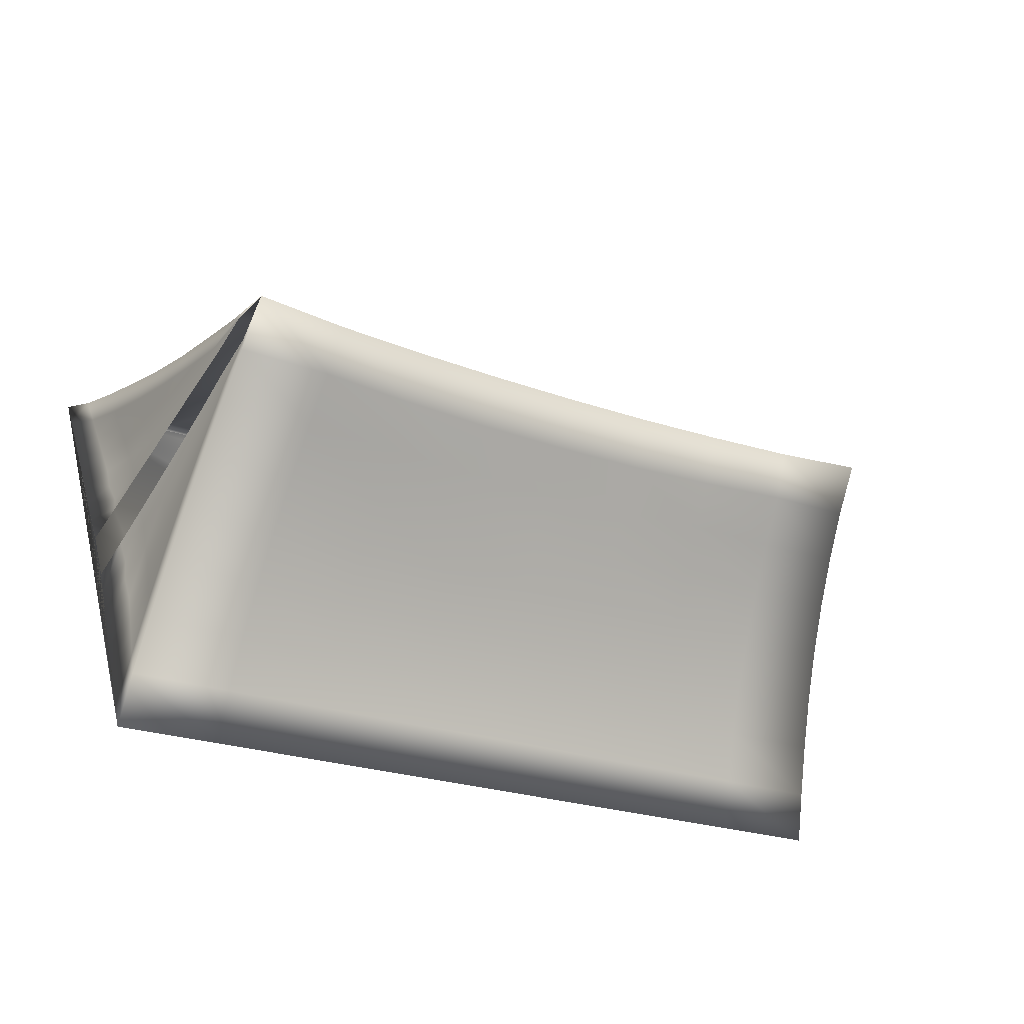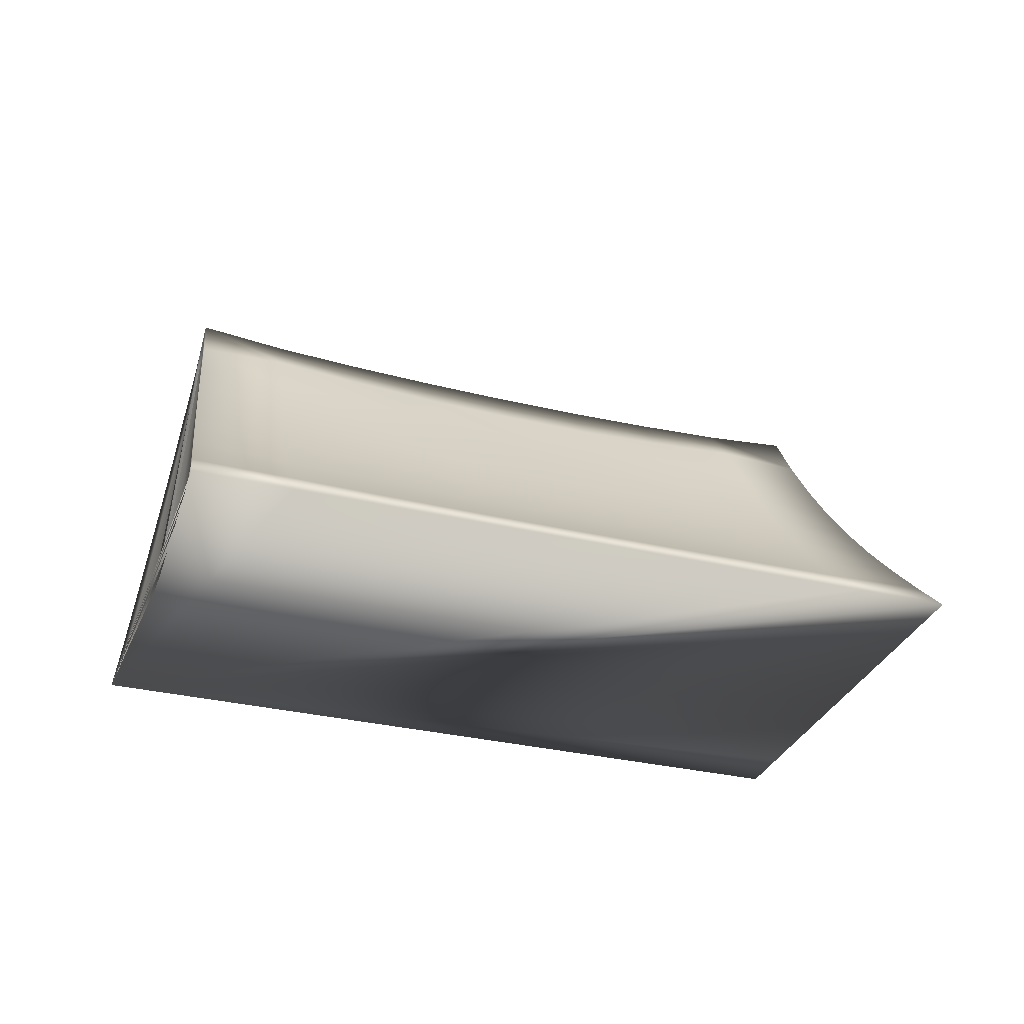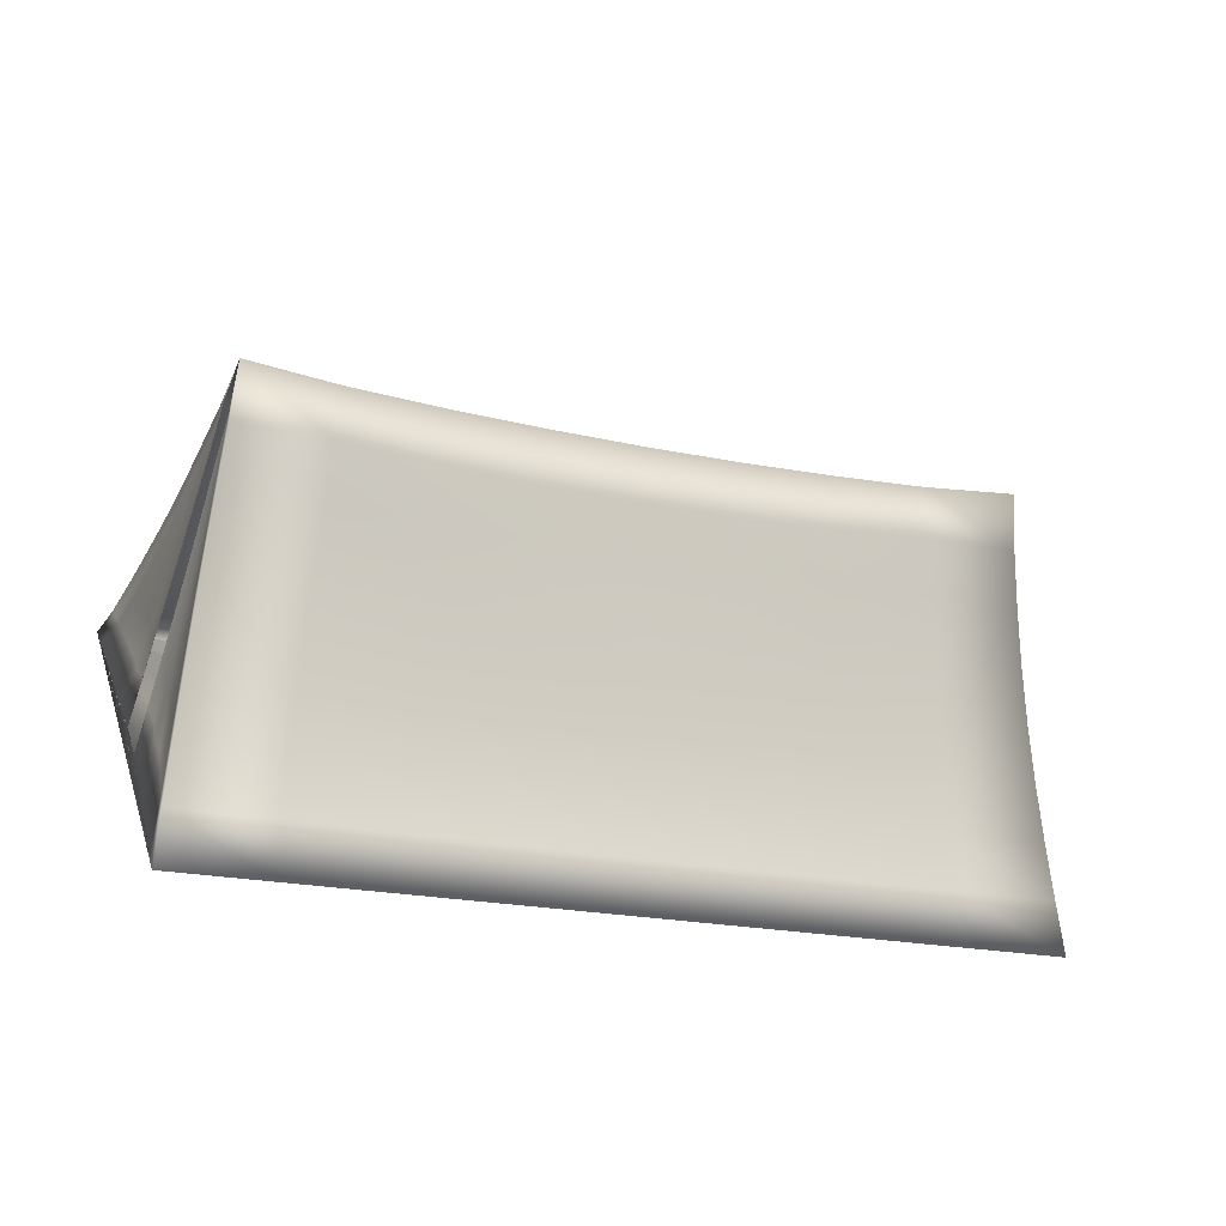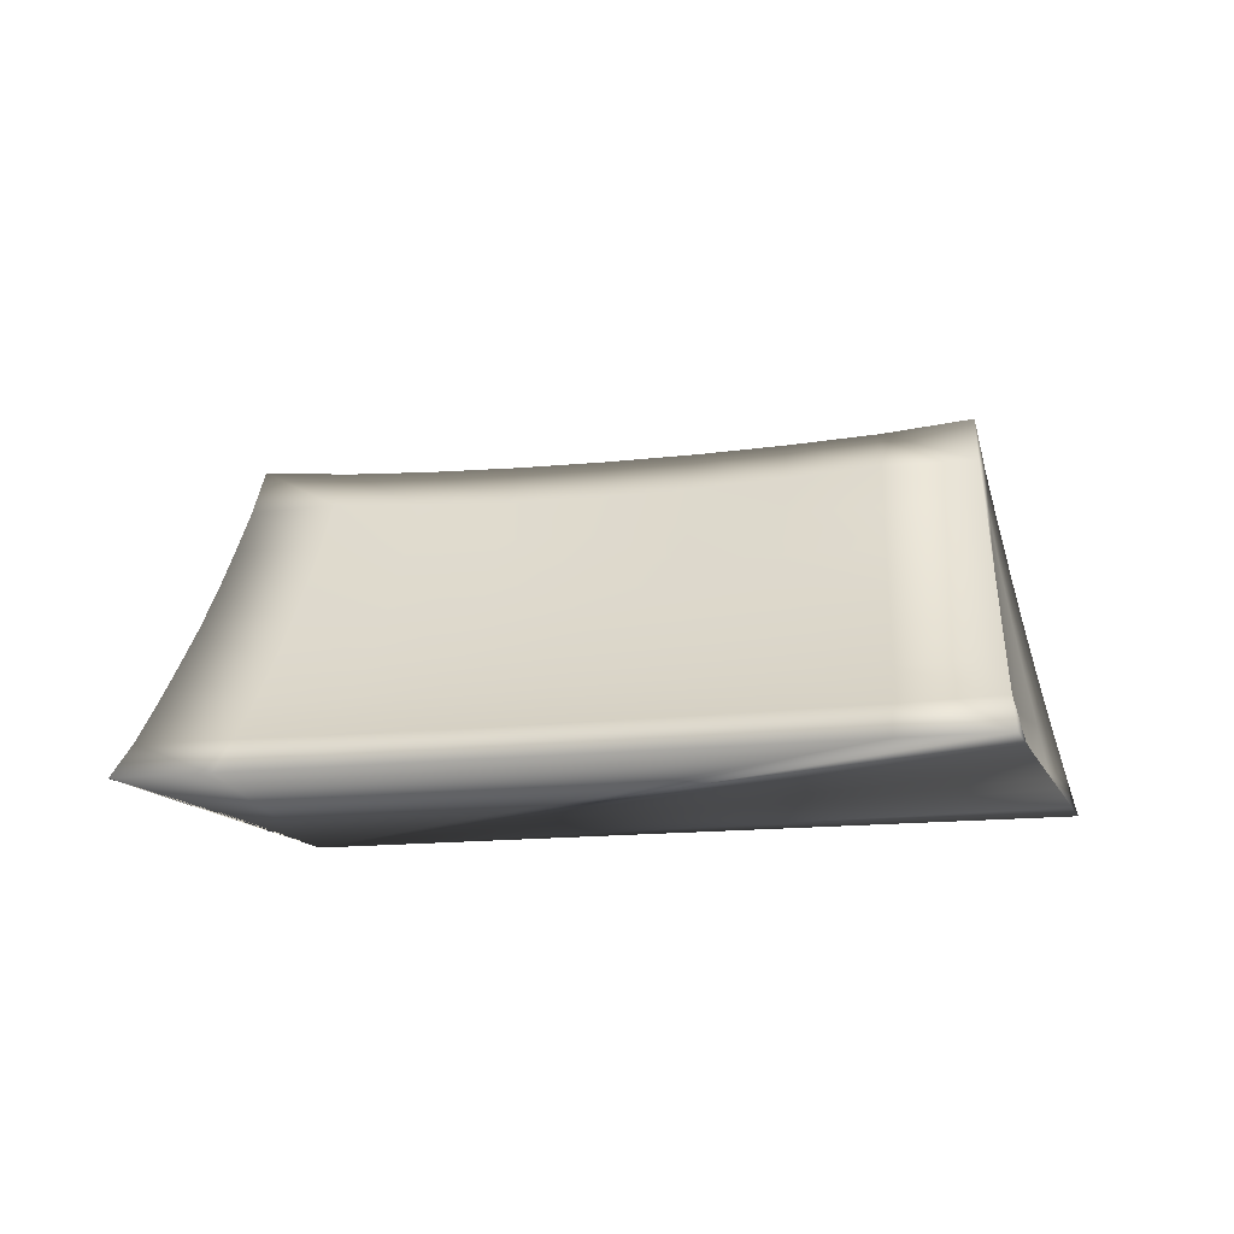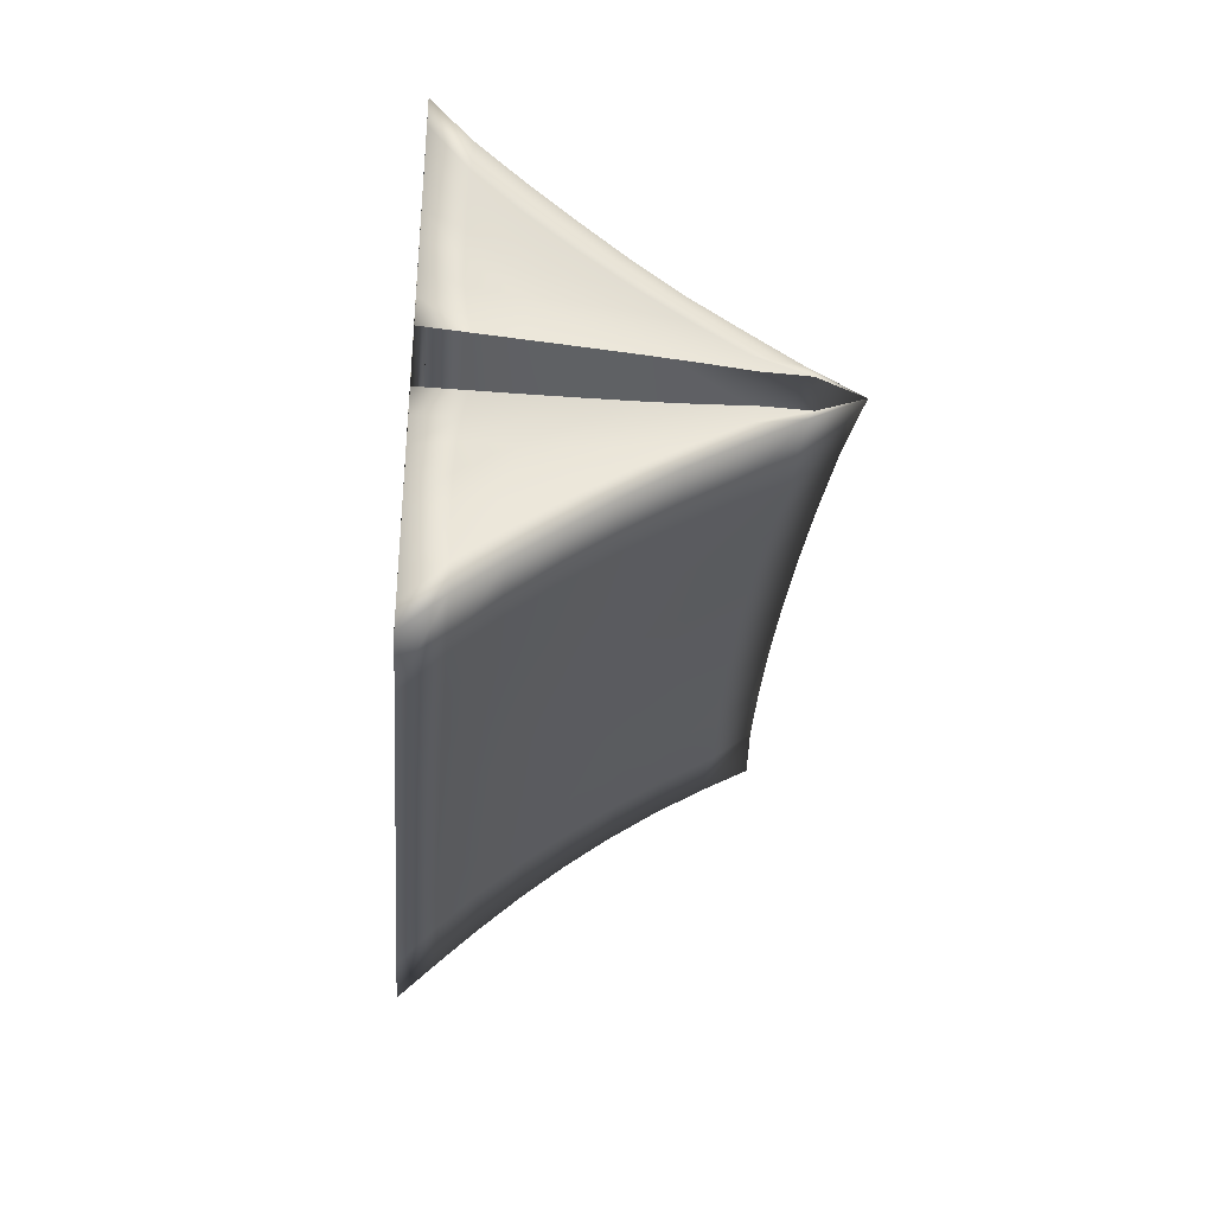
<metadata>
{"format":"obj","ext":"obj","renderer":"f3d","projection":"perspective","resolution":1024,"background":"white","views":[{"elev":-54.4,"azim":152.2,"up":"+Z"},{"elev":-31.9,"azim":177.1,"up":"+Y"},{"elev":-70.6,"azim":166.0,"up":"+Z"},{"elev":-13.3,"azim":-147.7,"up":"+Y"},{"elev":-43.1,"azim":85.8,"up":"+Z"}]}
</metadata>
<code>
o Plane_Plane.002
v 1.485 0 1.635
v 0.6996 0 -1.122
v -3.217 0 2.974
v -4.002 0 0.2178
v 0.9013 2.117 0.3107
v -3.28 2.067 1.502
v 1.093 0 0.4265
v 1.003 0 0.1113
v -0.8658 0 2.305
v 0.8166 0.9958 -0.3269
v -1.651 0 -0.4522
v -3.266 0.9632 2.15
v 1.165 0.9949 0.8965
v -3.61 0.9632 0.945
v -1.188 1.999 0.9058
v 1.289 0 1.031
v 0.8513 0 -0.5054
v 1.002 1.065 0.4135
v 0.9329 1.065 0.1704
v -3.61 0 1.596
v -1.051 0.9685 1.52
v -1.396 0.9685 0.3122
v 0.3097 0 1.97
v 0.7621 0.4764 -0.7071
v -2.827 0 -0.1172
v -3.244 0.4648 2.551
v 1.025 1.544 0.5875
v -3.434 1.499 1.249
v -2.235 2.006 1.204
v 1.191 0 0.7285
v 0.9272 0 -0.197
v 1.046 0.532 0.4216
v 0.966 0.532 0.1399
v -3.806 0 0.907
v 1.048 0 0.2689
v -2.041 0 2.64
v 0.8606 1.544 0.01112
v -0.4759 0 -0.7871
v -3.278 1.498 1.798
v 1.319 0.4754 1.248
v -3.802 0.4648 0.5923
v -0.1419 2.031 0.6082
v 1.387 0 1.333
v 0.7755 0 -0.8137
v 0.9584 1.598 0.3924
v 0.9072 1.597 0.2121
v -3.413 0 2.285
v -3.36 0.3943 1.878
v -3.395 0.93 1.535
v -3.547 0.3942 1.225
v 0.8764 0.4852 -0.1036
v 0.813 0.468 -0.3951
v 0.8613 1.015 -0.05855
v 1.098 0.4847 0.6751
v 1.063 1.016 0.6477
v 1.197 0.4669 0.9553
v -2.16 0.9659 1.84
v 0.05808 0.9778 1.207
v -0.9674 0.4508 1.882
v -1.122 1.476 1.206
v -2.506 0.9655 0.6257
v -0.2877 0.9781 -0.006374
v -1.29 1.476 0.6165
v -1.515 0.4508 -0.03987
v -0.3733 0.4574 -0.3683
v -0.2119 1.53 0.3087
v -2.368 1.511 0.9251
v -0.04368 1.53 0.8993
v 0.176 0.4571 1.559
v -2.109 0.4531 2.214
v -2.201 1.511 1.512
v -2.659 0.4529 0.2804
v 0.8974 0 1.802
v 0.7324 0.2247 -0.9075
v -3.415 0 0.05031
v -3.23 0.2266 2.764
v 0.9576 1.827 0.4437
v -3.352 1.779 1.38
v -2.758 2.025 1.354
v 1.142 0 0.5775
v 0.9651 0 -0.04287
v 1.069 0.2659 0.4239
v 0.9842 0.2659 0.1258
v -3.904 0 0.5624
v 1.025 0 0.1901
v -1.454 0 2.472
v 0.8404 1.266 -0.1511
v -1.064 0 -0.6196
v -3.274 1.226 1.967
v 1.241 0.7332 1.07
v -3.704 0.7096 0.7737
v -0.665 2.01 0.7569
v 1.338 0 1.182
v 0.8134 0 -0.6596
v 0.9803 1.331 0.4049
v 0.9189 1.331 0.189
v -3.511 0 1.941
v -3.43 0.1212 1.729
v -3.49 0.9395 1.24
v -3.574 0.6768 1.08
v 0.9014 0.7699 0.04448
v 0.8137 0.7321 -0.3627
v 0.838 1.002 -0.1893
v 1.164 0.2131 0.835
v 1.111 1.002 0.7687
v 1.182 0.7312 0.9286
v -2.715 0.9653 2
v -0.4966 0.9701 1.361
v -0.9185 0.2112 2.087
v -1.088 1.224 1.36
v -3.062 0.965 0.7814
v -0.8402 0.9702 0.1553
v -1.242 1.737 0.7544
v -1.454 0.7048 0.1428
v -0.2781 0 2.137
v 0.7901 0.7342 -0.5145
v -2.239 0 -0.2847
v -3.256 0.7096 2.345
v 1.093 1.265 0.7344
v -3.52 1.226 1.104
v -1.712 1.997 1.055
v 1.24 0 0.8795
v 0.8892 0 -0.3512
v 1.024 0.7983 0.4184
v 0.949 0.7983 0.1549
v -3.708 0 1.252
v 1.07 0 0.3477
v -2.629 0 2.807
v 0.8788 1.827 0.1683
v 0.1119 0 -0.9546
v -3.277 1.779 1.644
v 1.399 0.2238 1.434
v -3.903 0.2266 0.4037
v 0.3808 2.062 0.4599
v 1.436 0 1.484
v 0.7375 0 -0.9679
v 0.9418 1.864 0.3961
v 0.8909 1.864 0.2167
v -3.315 0 2.63
v -3.307 0.6769 2.015
v -3.321 0.9396 1.835
v -3.527 0.1212 1.388
v 0.8471 0.2137 -0.2741
v 0.8151 0.2126 -0.4318
v 0.8903 1.035 0.06521
v 1.042 0.77 0.5371
v 1.021 1.035 0.5249
v 1.219 0.2122 0.9861
v -1.607 0.9647 1.677
v 0.6132 0.9846 1.051
v -1.011 0.7047 1.695
v -1.153 1.737 1.063
v -1.951 0.9646 0.4716
v 0.2663 0.9843 -0.1669
v -1.342 1.224 0.4675
v -1.581 0.2111 -0.2392
v -0.9429 0.4497 -0.1996
v 0.1956 0.4641 -0.5358
v -0.3288 0.7129 -0.1807
v -0.4226 0.2149 -0.5712
v -0.7506 1.491 0.4618
v 0.3247 1.535 0.1573
v -0.1792 1.78 0.4519
v -0.2493 1.251 0.1564
v -2.906 1.508 1.076
v -1.83 1.48 0.7699
v -2.304 1.757 1.058
v -2.435 1.235 0.7803
v -0.5822 1.492 1.053
v 0.4912 1.536 0.7443
v 0.00509 1.251 1.048
v -0.09053 1.779 0.76
v -0.3969 0.4496 1.716
v 0.7486 0.4641 1.401
v 0.2411 0.2147 1.758
v 0.1149 0.7126 1.377
v -2.678 0.4538 2.378
v -1.538 0.4501 2.046
v -2.077 0.2138 2.421
v -2.136 0.7046 2.02
v 1.278 0.2131 1.136
v 1.256 0.4692 1.1
v 1.338 0.2189 1.285
v 1.143 0.4722 0.8125
v 1.079 0.7508 0.6642
v 1.127 0.7372 0.7951
v 1.079 0.2392 0.5512
v 1.063 0.5048 0.5447
v 1.129 0.2205 0.6808
v 0.8814 1.3 0.09015
v 0.8595 1.281 -0.02875
v 0.8784 1.564 0.1234
v 0.8663 0.7498 -0.08209
v 0.8413 0.473 -0.2445
v 0.8376 0.7382 -0.2218
v 0.9252 0.2392 0.01272
v 0.8989 0.2211 -0.1244
v 0.9148 0.5047 0.02699
v -3.631 0.1407 1.051
v -3.662 0.4236 0.908
v -3.75 0.1791 0.7235
v -3.446 0.3841 1.55
v -3.377 0.6572 1.699
v -3.466 0.6572 1.386
v -3.269 0.1792 2.412
v -3.291 0.4237 2.208
v -3.34 0.1407 2.07
v -3.332 1.212 1.67
v -3.341 1.493 1.519
v -3.413 1.212 1.387
v 0.7861 0.2133 -0.5901
v 0.7591 0.22 -0.7487
v 0.7871 0.4703 -0.5482
v 1.001 1.3 0.5096
v 0.9797 1.564 0.4795
v 1.044 1.28 0.6183
v -2.737 1.509 1.667
v -1.662 1.481 1.36
v -2.181 1.235 1.671
v -2.217 1.757 1.366
v -3.23 0.4535 0.4403
v -2.087 0.4499 0.1222
v -2.581 0.7042 0.4594
v -2.742 0.2136 0.08708
v -2.161 0.2119 -0.07563
v -2.016 0.7019 0.3039
v -3.143 0.7042 0.6168
v -1.685 1.738 1.214
v -1.636 1.236 1.513
v -2.727 1.234 1.829
v -1.575 0.7021 1.855
v -1.498 0.212 2.254
v -2.655 0.2159 2.589
v 0.6783 0.7196 1.22
v 0.822 0.2207 1.597
v -0.3391 0.2116 1.921
v 0.44 1.822 0.6097
v 0.5504 1.257 0.8925
v -0.5405 1.244 1.202
v -1.889 1.236 0.6266
v -1.773 1.737 0.9067
v -2.835 1.789 1.209
v 0.2966 1.256 0.000341
v 0.3506 1.826 0.3017
v -0.7099 1.749 0.6034
v 0.1556 0.2208 -0.7411
v 0.2321 0.7195 -0.3449
v -0.8893 0.7038 -0.01377
v -1.002 0.2117 -0.404
v -0.7939 1.244 0.3128
v -2.982 1.233 0.9337
v -0.6216 1.75 0.9111
v -0.4493 0.7038 1.53
v -2.699 0.7046 2.183
v -2.748 1.79 1.517
v -3.322 0.2159 0.2493
f 256 75 4 133
f 255 79 6 131
f 5 77 137
f 2 74 136
f 6 78 131
f 1 73 23 115 9 86 36 128 3 139 47 97 20 126 34 84 4 75 25 117 11 88 38 130 2 136 44 94 17 123 31 81 8 85 35 127 7 80 30 122 16 93 43 135
f 12 140 118
f 12 141 140
f 14 91 100
f 17 143 123
f 17 144 143
f 10 87 103
f 18 146 124
f 18 147 146
f 13 90 106
f 254 107 12 118
f 253 108 21 151
f 252 92 15 152
f 251 111 14 120
f 250 112 22 155
f 249 88 11 156
f 248 157 64 114
f 247 158 65 159
f 246 130 38 160
f 245 161 63 113
f 244 162 66 163
f 243 154 62 164
f 242 165 28 78
f 241 166 67 167
f 240 153 61 168
f 239 169 60 110
f 238 170 68 171
f 237 134 42 172
f 236 173 59 109
f 235 174 69 175
f 234 150 58 176
f 233 177 26 76
f 232 178 70 179
f 231 149 57 180
f 56 181 148
f 56 182 181
f 40 132 183
f 54 184 104
f 54 185 184
f 55 105 186
f 32 187 82
f 32 188 187
f 54 104 189
f 53 190 145
f 53 191 190
f 37 129 192
f 51 193 101
f 51 194 193
f 52 102 195
f 31 196 81
f 31 197 196
f 51 101 198
f 50 199 142
f 50 200 199
f 41 133 201
f 48 202 98
f 48 203 202
f 49 99 204
f 26 205 76
f 26 206 205
f 48 98 207
f 39 208 89
f 39 209 208
f 28 120 210
f 44 211 94
f 44 212 211
f 24 116 213
f 45 214 95
f 45 215 214
f 27 119 216
f 230 217 39 89
f 229 218 71 219
f 228 121 29 220
f 227 221 41 91
f 226 222 72 223
f 225 117 25 224
f 222 225 224 72
f 64 156 225 222
f 156 11 117 225
f 153 226 223 61
f 22 114 226 153
f 114 64 222 226
f 111 227 91 14
f 61 223 227 111
f 223 72 221 227
f 218 228 220 71
f 60 152 228 218
f 152 15 121 228
f 149 229 219 57
f 21 110 229 149
f 110 60 218 229
f 107 230 89 12
f 57 219 230 107
f 219 71 217 230
f 216 105 55
f 216 119 105
f 119 13 105
f 214 216 55
f 214 215 216
f 215 27 216
f 95 147 18
f 95 214 147
f 214 55 147
f 213 102 52
f 213 116 102
f 116 10 102
f 211 213 52
f 211 212 213
f 212 24 213
f 94 144 17
f 94 211 144
f 211 52 144
f 210 99 49
f 210 120 99
f 120 14 99
f 208 210 49
f 208 209 210
f 209 28 210
f 89 141 12
f 89 208 141
f 208 49 141
f 207 97 47
f 207 98 97
f 98 20 97
f 205 207 47
f 205 206 207
f 206 48 207
f 76 139 3
f 76 205 139
f 205 47 139
f 204 100 50
f 204 99 100
f 99 14 100
f 202 204 50
f 202 203 204
f 203 49 204
f 98 142 20
f 98 202 142
f 202 50 142
f 201 84 34
f 201 133 84
f 133 4 84
f 199 201 34
f 199 200 201
f 200 41 201
f 142 126 20
f 142 199 126
f 199 34 126
f 198 125 33
f 198 101 125
f 101 19 125
f 196 198 33
f 196 197 198
f 197 51 198
f 81 83 8
f 81 196 83
f 196 33 83
f 195 103 53
f 195 102 103
f 102 10 103
f 193 195 53
f 193 194 195
f 194 52 195
f 101 145 19
f 101 193 145
f 193 53 145
f 192 138 46
f 192 129 138
f 129 5 138
f 190 192 46
f 190 191 192
f 191 37 192
f 145 96 19
f 145 190 96
f 190 46 96
f 189 122 30
f 189 104 122
f 104 16 122
f 187 189 30
f 187 188 189
f 188 54 189
f 82 80 7
f 82 187 80
f 187 30 80
f 186 106 56
f 186 105 106
f 105 13 106
f 184 186 56
f 184 185 186
f 185 55 186
f 104 148 16
f 104 184 148
f 184 56 148
f 183 135 43
f 183 132 135
f 132 1 135
f 181 183 43
f 181 182 183
f 182 40 183
f 148 93 16
f 148 181 93
f 181 43 93
f 178 231 180 70
f 59 151 231 178
f 151 21 149 231
f 86 232 179 36
f 9 109 232 86
f 109 59 178 232
f 128 233 76 3
f 36 179 233 128
f 179 70 177 233
f 174 234 176 69
f 40 90 234 174
f 90 13 150 234
f 73 235 175 23
f 1 132 235 73
f 132 40 174 235
f 115 236 109 9
f 23 175 236 115
f 175 69 173 236
f 170 237 172 68
f 27 77 237 170
f 77 5 134 237
f 150 238 171 58
f 13 119 238 150
f 119 27 170 238
f 108 239 110 21
f 58 171 239 108
f 171 68 169 239
f 166 240 168 67
f 63 155 240 166
f 155 22 153 240
f 121 241 167 29
f 15 113 241 121
f 113 63 166 241
f 79 242 78 6
f 29 167 242 79
f 167 67 165 242
f 162 243 164 66
f 37 87 243 162
f 87 10 154 243
f 134 244 163 42
f 5 129 244 134
f 129 37 162 244
f 92 245 113 15
f 42 163 245 92
f 163 66 161 245
f 158 246 160 65
f 24 74 246 158
f 74 2 130 246
f 154 247 159 62
f 10 116 247 154
f 116 24 158 247
f 112 248 114 22
f 62 159 248 112
f 159 65 157 248
f 157 249 156 64
f 65 160 249 157
f 160 38 88 249
f 161 250 155 63
f 66 164 250 161
f 164 62 112 250
f 165 251 120 28
f 67 168 251 165
f 168 61 111 251
f 169 252 152 60
f 68 172 252 169
f 172 42 92 252
f 173 253 151 59
f 69 176 253 173
f 176 58 108 253
f 177 254 118 26
f 70 180 254 177
f 180 57 107 254
f 106 182 56
f 106 90 182
f 90 40 182
f 146 185 54
f 146 147 185
f 147 55 185
f 124 188 32
f 124 146 188
f 146 54 188
f 103 191 53
f 103 87 191
f 87 37 191
f 143 194 51
f 143 144 194
f 144 52 194
f 123 197 31
f 123 143 197
f 143 51 197
f 100 200 50
f 100 91 200
f 91 41 200
f 140 203 48
f 140 141 203
f 141 49 203
f 118 206 26
f 118 140 206
f 140 48 206
f 131 209 39
f 131 78 209
f 78 28 209
f 136 212 44
f 136 74 212
f 74 24 212
f 137 215 45
f 137 77 215
f 77 27 215
f 217 255 131 39
f 71 220 255 217
f 220 29 79 255
f 221 256 133 41
f 72 224 256 221
f 224 25 75 256

</code>
